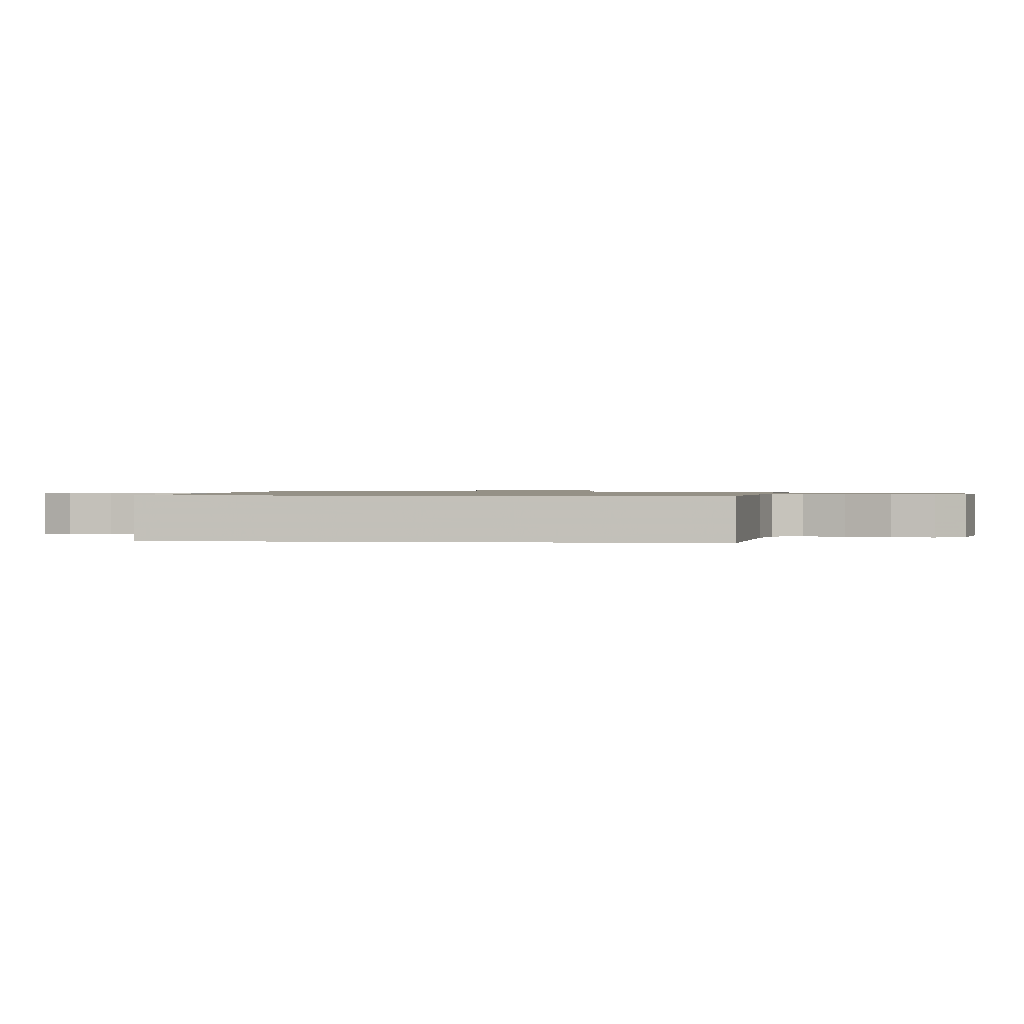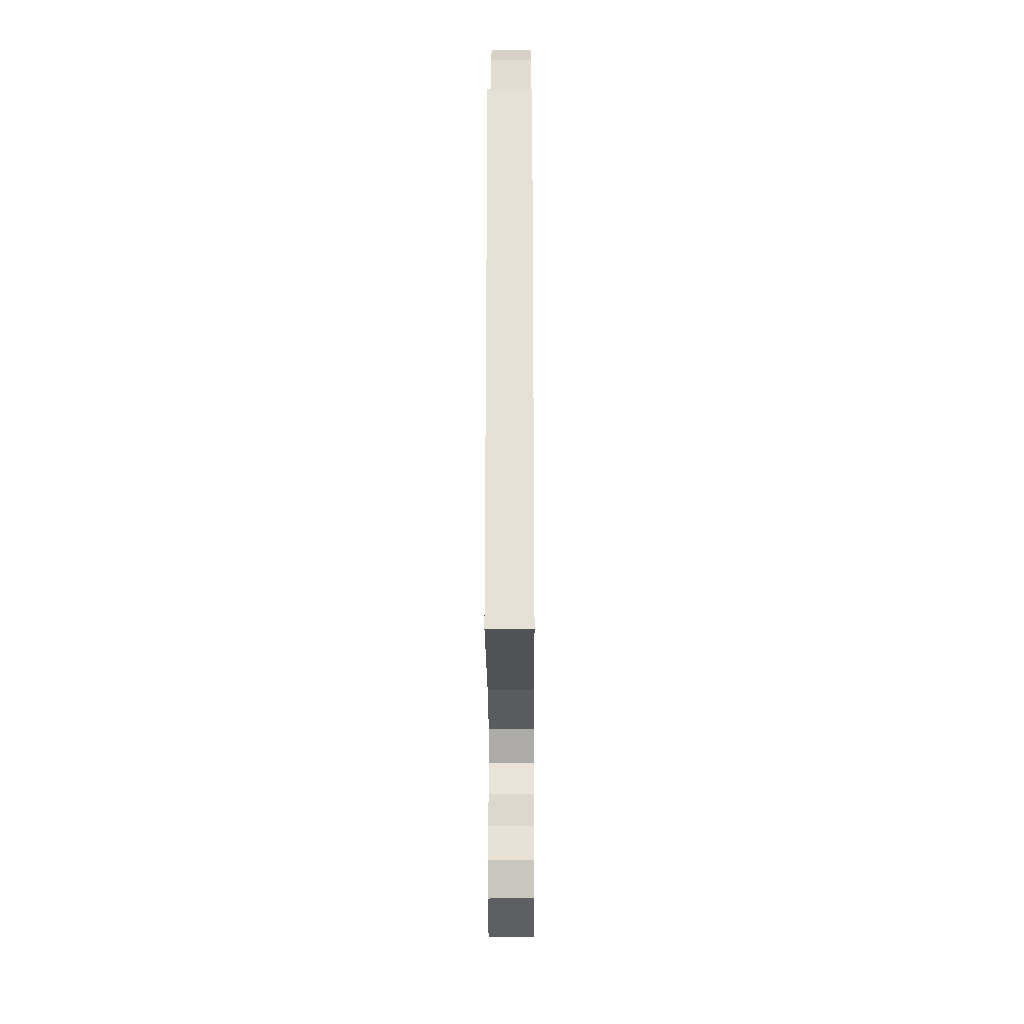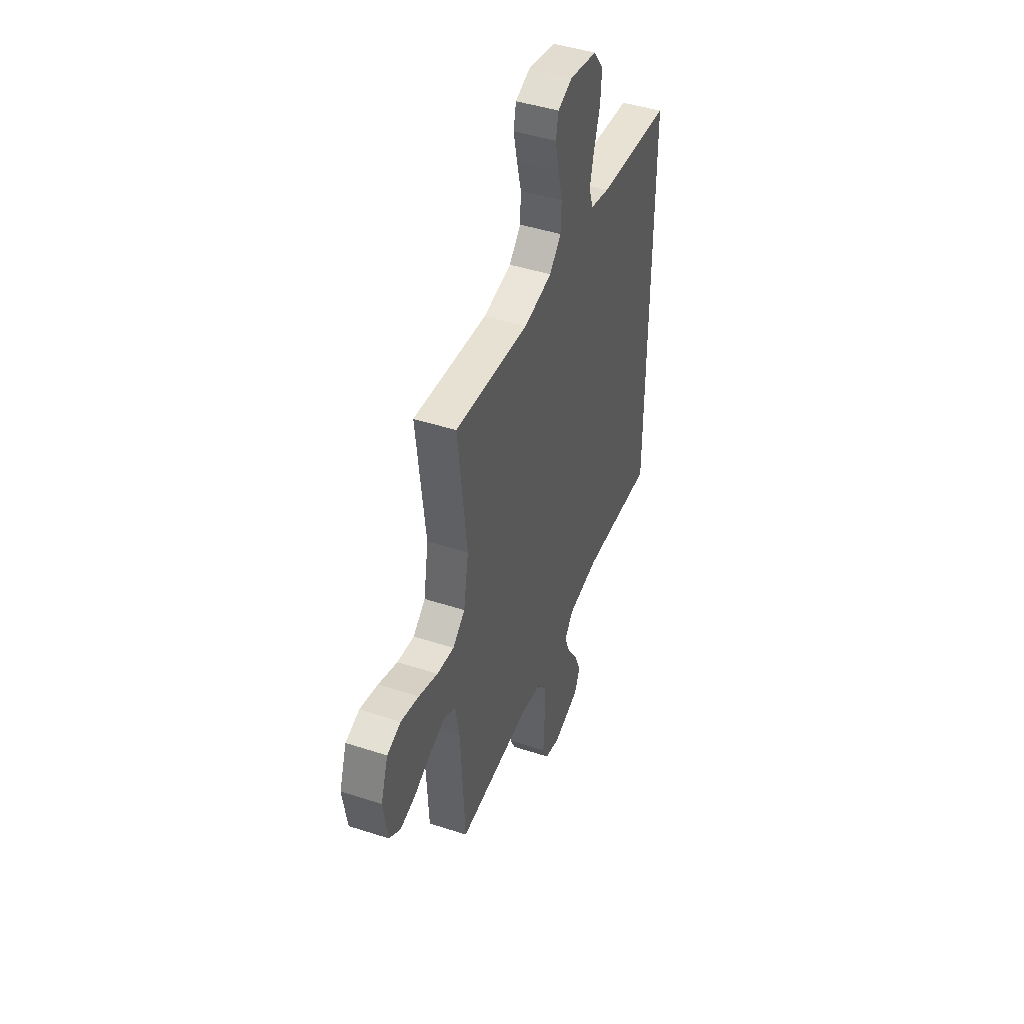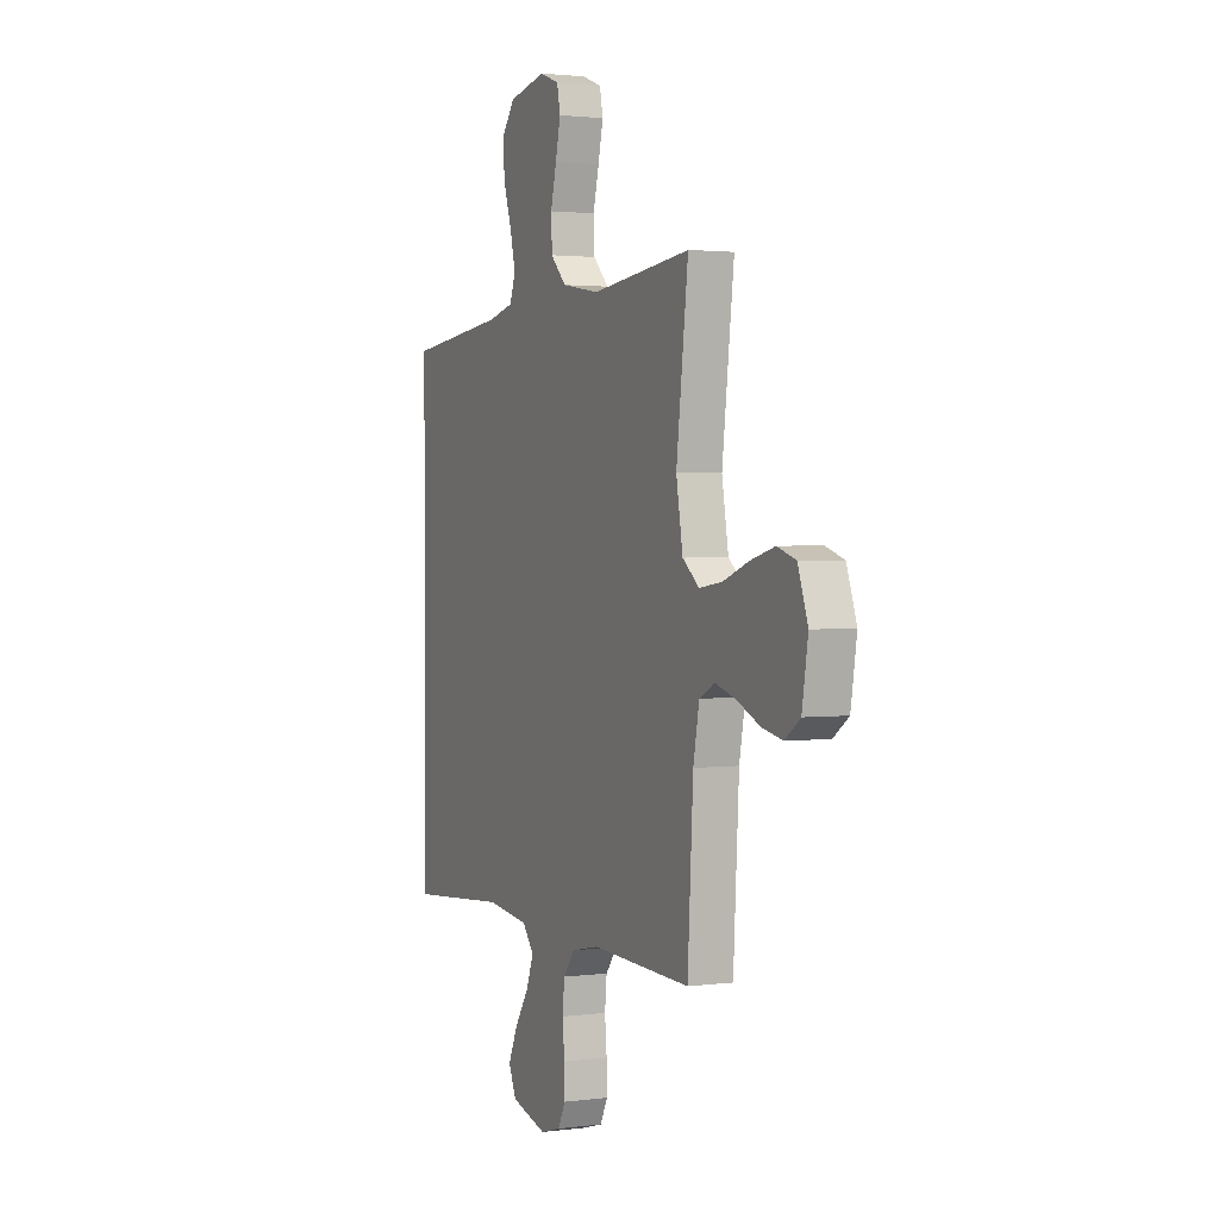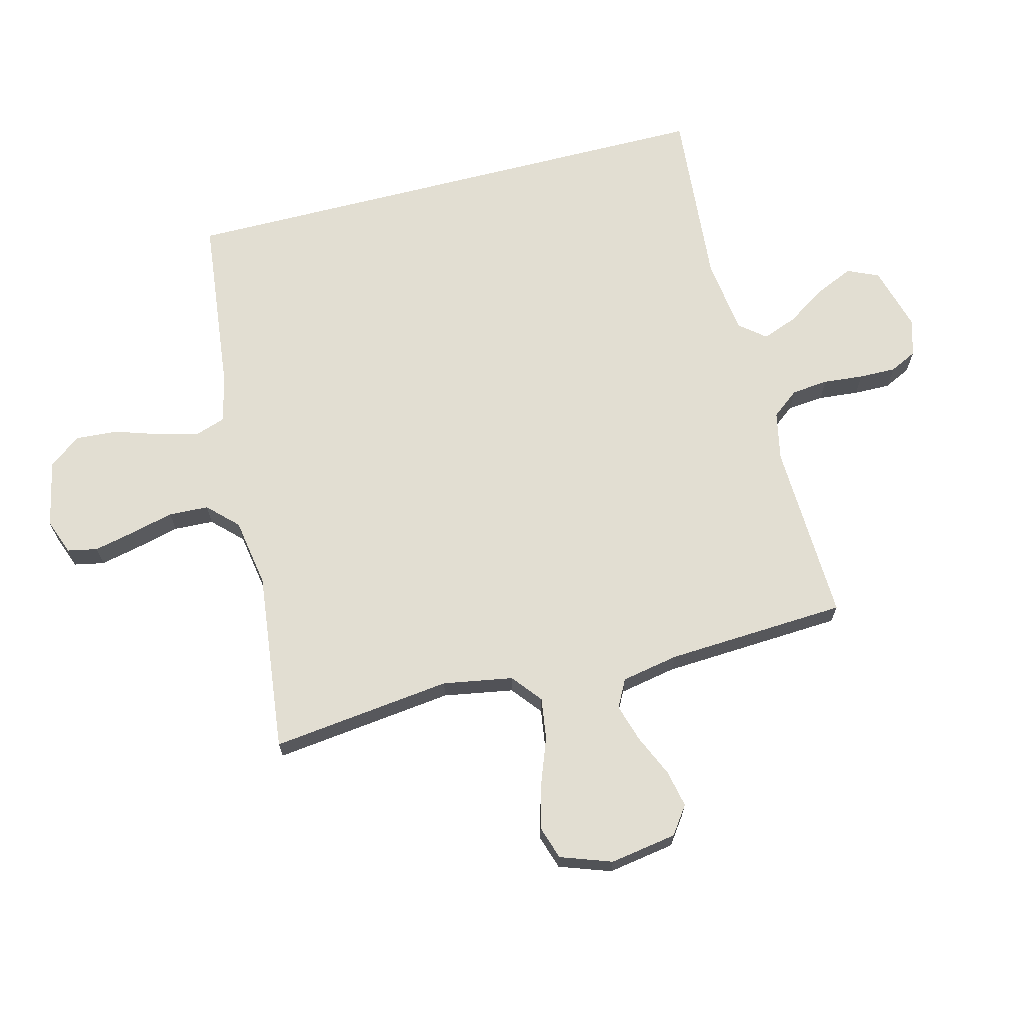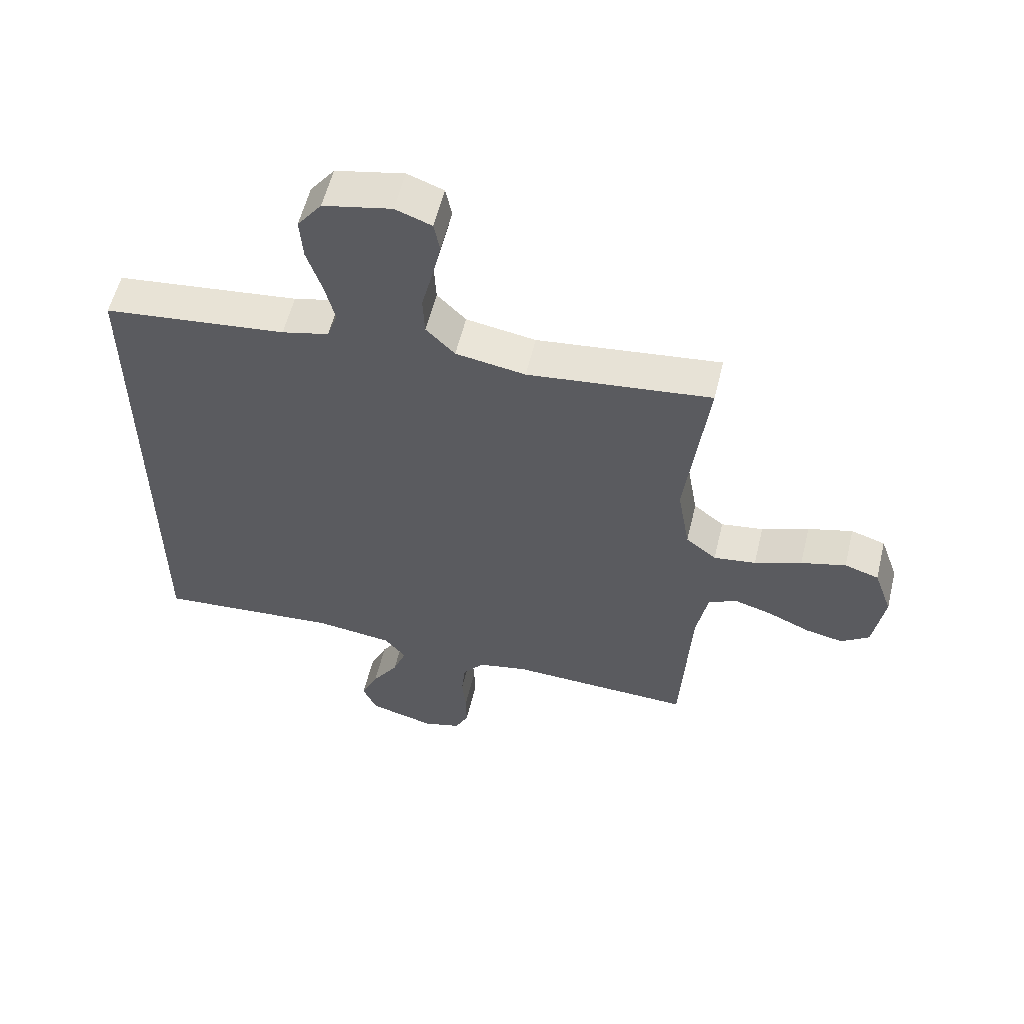
<metadata>
{"format":"obj","ext":"obj","renderer":"f3d","projection":"perspective","resolution":1024,"background":"white","views":[{"elev":0.9,"azim":-83.2,"up":"+Y"},{"elev":-25.7,"azim":-89.7,"up":"+Z"},{"elev":45.1,"azim":110.6,"up":"+Z"},{"elev":2.0,"azim":65.3,"up":"+Z"},{"elev":67.9,"azim":75.6,"up":"+Y"},{"elev":57.1,"azim":13.6,"up":"+Z"}]}
</metadata>
<code>
v -0.5 0.07 -0.5
v -0.5 0.07 0.417
v -0.2 0.07 0.451
v -0.123 0.07 0.47
v -0.106 0.07 0.52
v -0.123 0.07 0.588
v -0.147 0.07 0.662
v -0.152 0.07 0.732
v -0.112 0.07 0.785
v 0 0.07 0.809
v 0.059 0.07 0.787
v 0.069 0.07 0.737
v 0.054 0.07 0.67
v 0.036 0.07 0.598
v 0.039 0.07 0.532
v 0.086 0.07 0.484
v 0.2 0.07 0.465
v 0.5 0.07 0.5
v 0.464 0.07 0.2
v 0.484 0.07 0.084
v 0.534 0.07 0.044
v 0.603 0.07 0.054
v 0.68 0.07 0.083
v 0.753 0.07 0.103
v 0.809 0.07 0.085
v 0.839 0.07 0
v 0.821 0.07 -0.111
v 0.775 0.07 -0.144
v 0.713 0.07 -0.131
v 0.644 0.07 -0.1
v 0.581 0.07 -0.081
v 0.535 0.07 -0.105
v 0.517 0.07 -0.2
v 0.5 0.07 -0.5
v 0.2 0.07 -0.489
v 0.118 0.07 -0.506
v 0.083 0.07 -0.551
v 0.077 0.07 -0.612
v 0.083 0.07 -0.679
v 0.084 0.07 -0.74
v 0.062 0.07 -0.785
v 0 0.07 -0.803
v -0.108 0.07 -0.773
v -0.131 0.07 -0.721
v -0.103 0.07 -0.658
v -0.06 0.07 -0.592
v -0.038 0.07 -0.534
v -0.073 0.07 -0.491
v -0.2 0.07 -0.475
v -0.5 0 -0.5
v -0.5 0 0.417
v -0.2 0 0.451
v -0.123 0 0.47
v -0.106 0 0.52
v -0.123 0 0.588
v -0.147 0 0.662
v -0.152 0 0.732
v -0.112 0 0.785
v 0 0 0.809
v 0.059 0 0.787
v 0.069 0 0.737
v 0.054 0 0.67
v 0.036 0 0.598
v 0.039 0 0.532
v 0.086 0 0.484
v 0.2 0 0.465
v 0.5 0 0.5
v 0.464 0 0.2
v 0.484 0 0.084
v 0.534 0 0.044
v 0.603 0 0.054
v 0.68 0 0.083
v 0.753 0 0.103
v 0.809 0 0.085
v 0.839 0 0
v 0.821 0 -0.111
v 0.775 0 -0.144
v 0.713 0 -0.131
v 0.644 0 -0.1
v 0.581 0 -0.081
v 0.535 0 -0.105
v 0.517 0 -0.2
v 0.5 0 -0.5
v 0.2 0 -0.489
v 0.118 0 -0.506
v 0.083 0 -0.551
v 0.077 0 -0.612
v 0.083 0 -0.679
v 0.084 0 -0.74
v 0.062 0 -0.785
v 0 0 -0.803
v -0.108 0 -0.773
v -0.131 0 -0.721
v -0.103 0 -0.658
v -0.06 0 -0.592
v -0.038 0 -0.534
v -0.073 0 -0.491
v -0.2 0 -0.475
f 43 44 45 46
f 43 46 47
f 42 43 47
f 41 42 47
f 38 39 40 41
f 38 41 47
f 37 38 47 48
f 33 34 35
f 32 33 35 36
f 27 28 29 30
f 27 30 31
f 26 27 31
f 25 26 31
f 22 23 24 25
f 22 25 31 32
f 17 18 19
f 16 17 19 20
f 11 12 13 14
f 9 10 11 14
f 9 14 15
f 6 7 8 9
f 5 6 9 15
f 4 5 15 16
f 49 1 2 3
f 48 49 3 4
f 36 37 48 4
f 21 22 32 36
f 20 21 36 4
f 4 16 20
f 95 94 93 92
f 96 95 92
f 96 92 91
f 96 91 90
f 90 89 88 87
f 96 90 87
f 97 96 87 86
f 84 83 82
f 85 84 82 81
f 79 78 77 76
f 80 79 76
f 80 76 75
f 80 75 74
f 74 73 72 71
f 81 80 74 71
f 68 67 66
f 69 68 66 65
f 63 62 61 60
f 63 60 59 58
f 64 63 58
f 58 57 56 55
f 64 58 55 54
f 65 64 54 53
f 52 51 50 98
f 53 52 98 97
f 53 97 86 85
f 85 81 71 70
f 53 85 70 69
f 69 65 53
f 1 50 51 2
f 2 51 52 3
f 3 52 53 4
f 4 53 54 5
f 5 54 55 6
f 6 55 56 7
f 7 56 57 8
f 8 57 58 9
f 9 58 59 10
f 10 59 60 11
f 11 60 61 12
f 12 61 62 13
f 13 62 63 14
f 14 63 64 15
f 15 64 65 16
f 16 65 66 17
f 17 66 67 18
f 18 67 68 19
f 19 68 69 20
f 20 69 70 21
f 21 70 71 22
f 22 71 72 23
f 23 72 73 24
f 24 73 74 25
f 25 74 75 26
f 26 75 76 27
f 27 76 77 28
f 28 77 78 29
f 29 78 79 30
f 30 79 80 31
f 31 80 81 32
f 32 81 82 33
f 33 82 83 34
f 34 83 84 35
f 35 84 85 36
f 36 85 86 37
f 37 86 87 38
f 38 87 88 39
f 39 88 89 40
f 40 89 90 41
f 41 90 91 42
f 42 91 92 43
f 43 92 93 44
f 44 93 94 45
f 45 94 95 46
f 46 95 96 47
f 47 96 97 48
f 48 97 98 49
f 49 98 50 1

</code>
